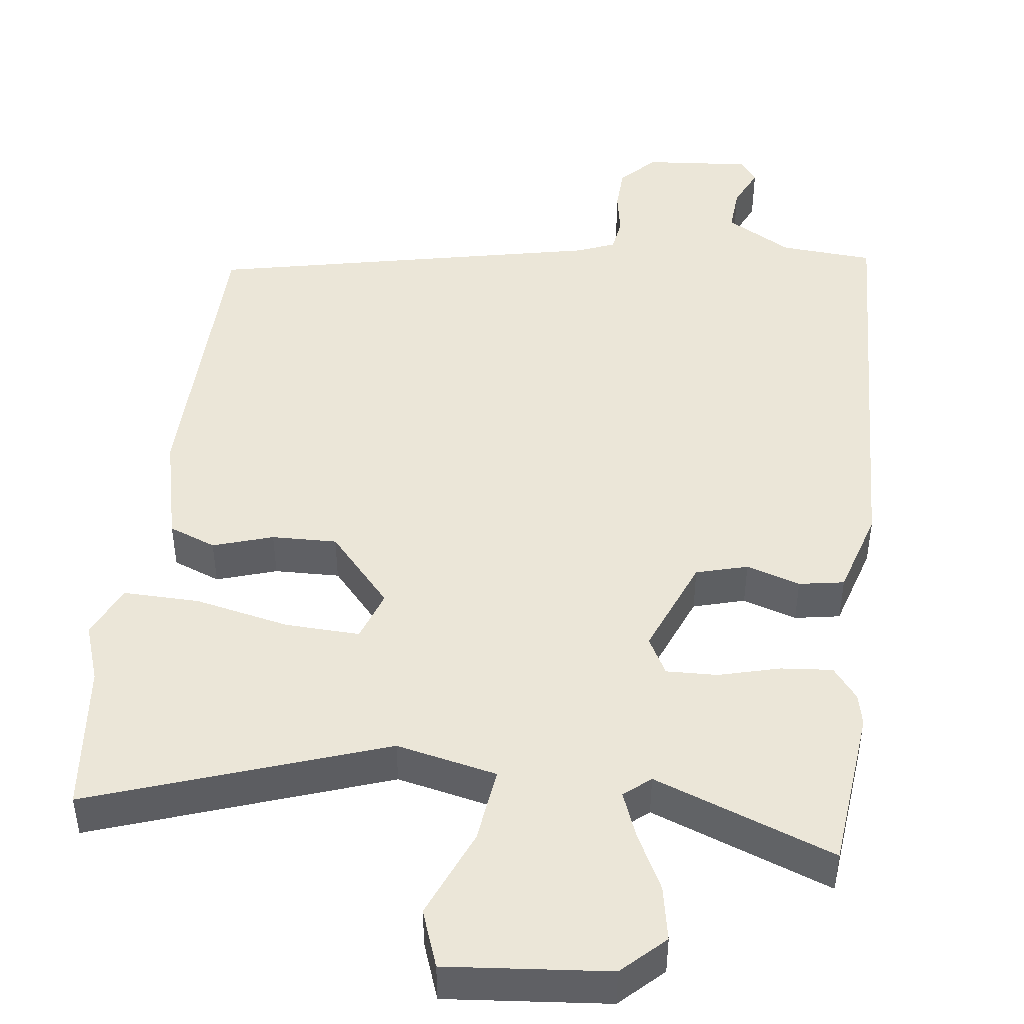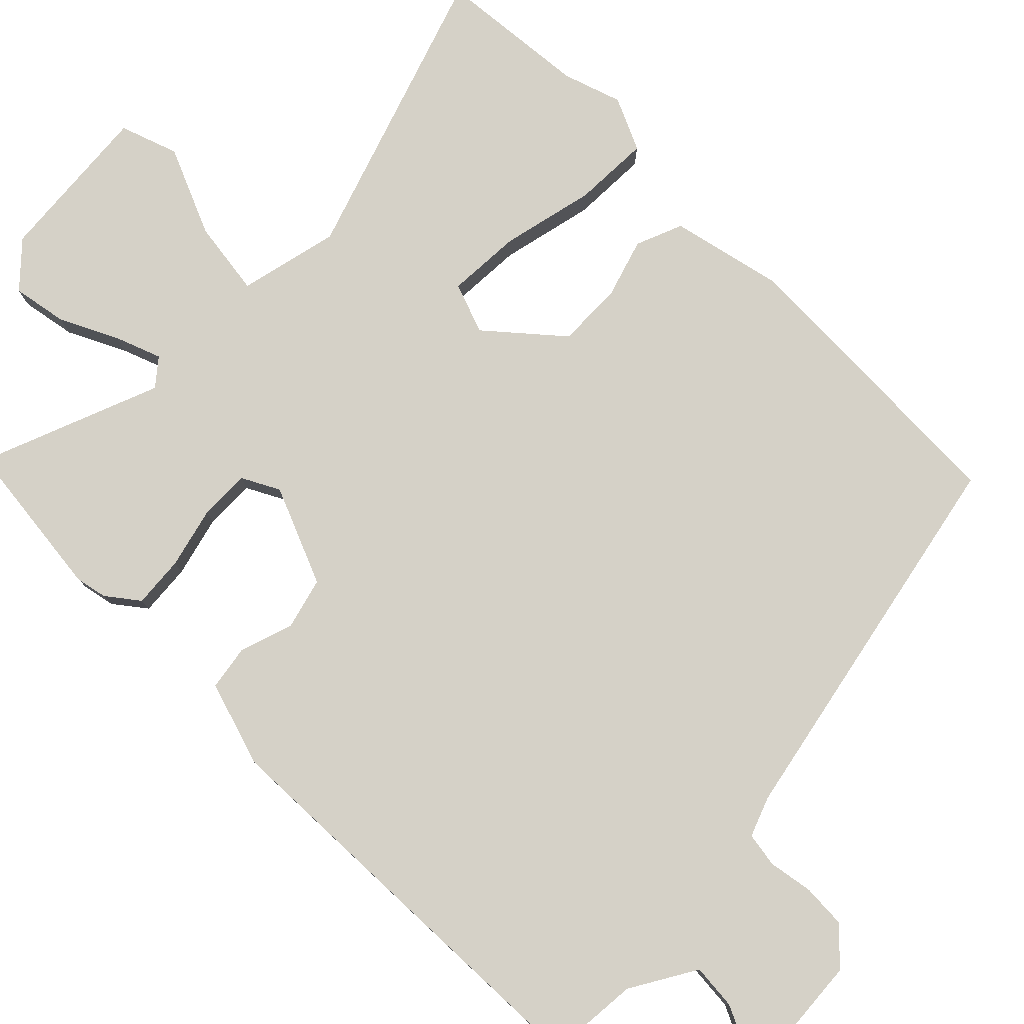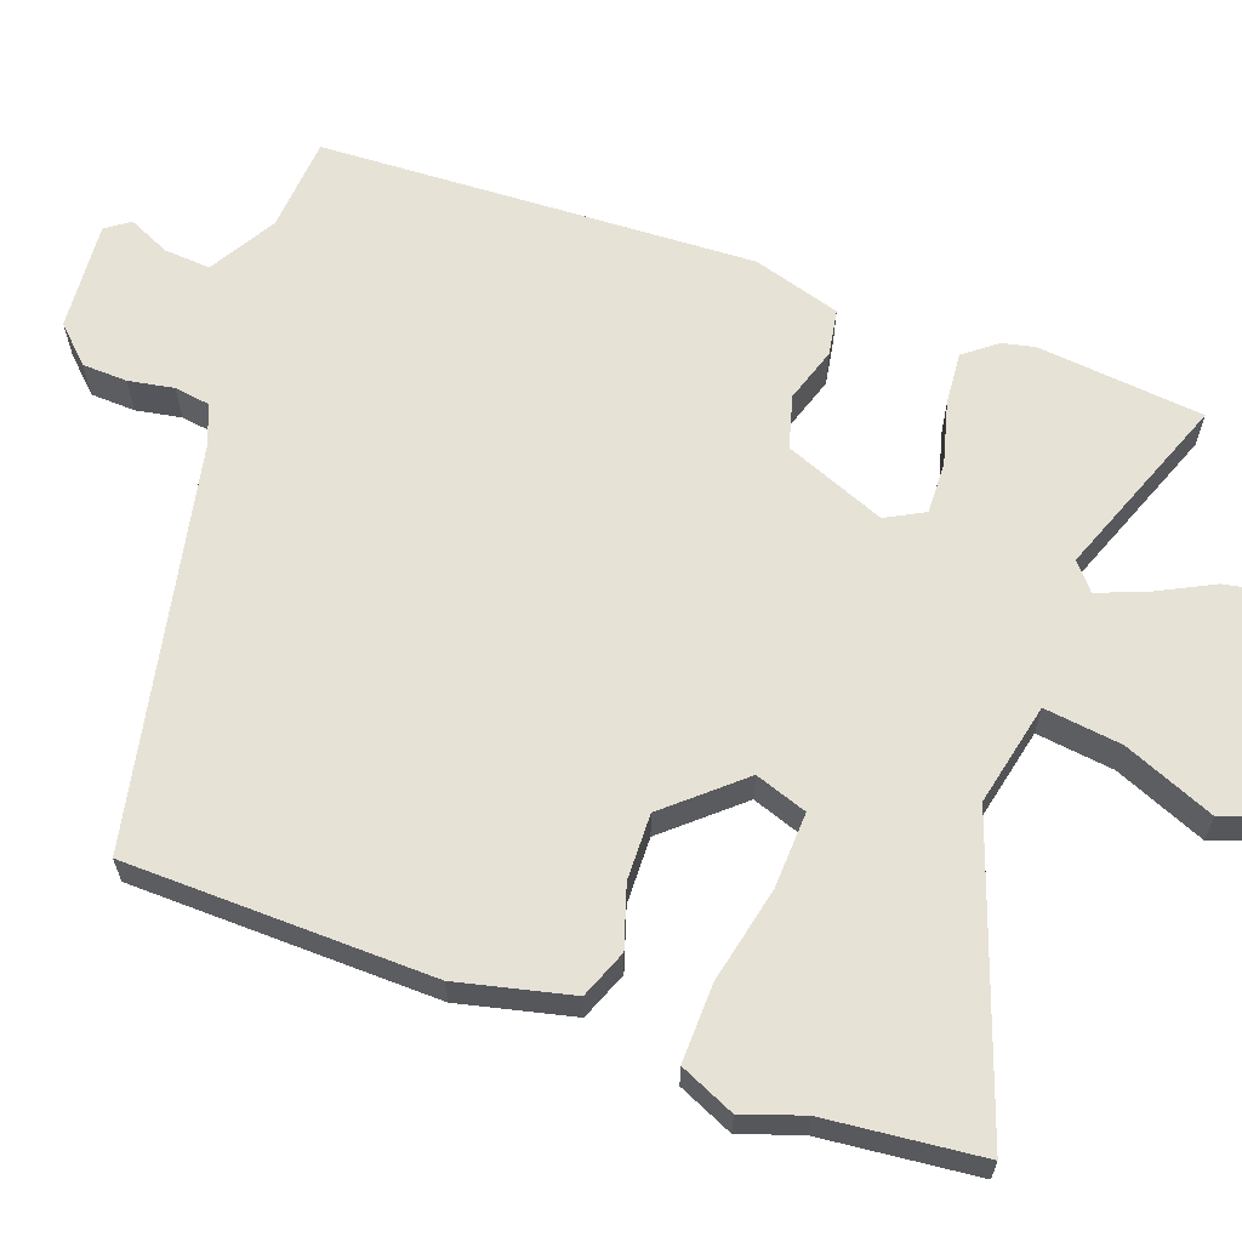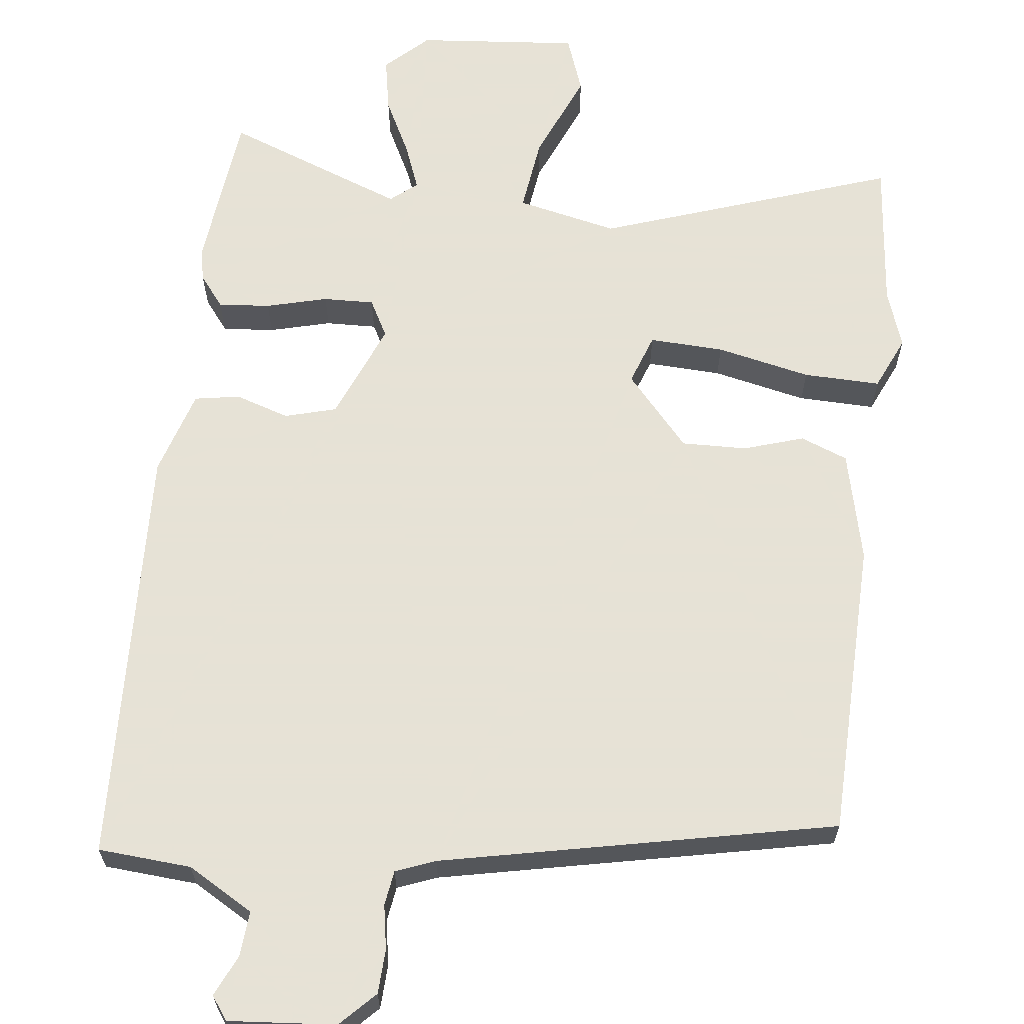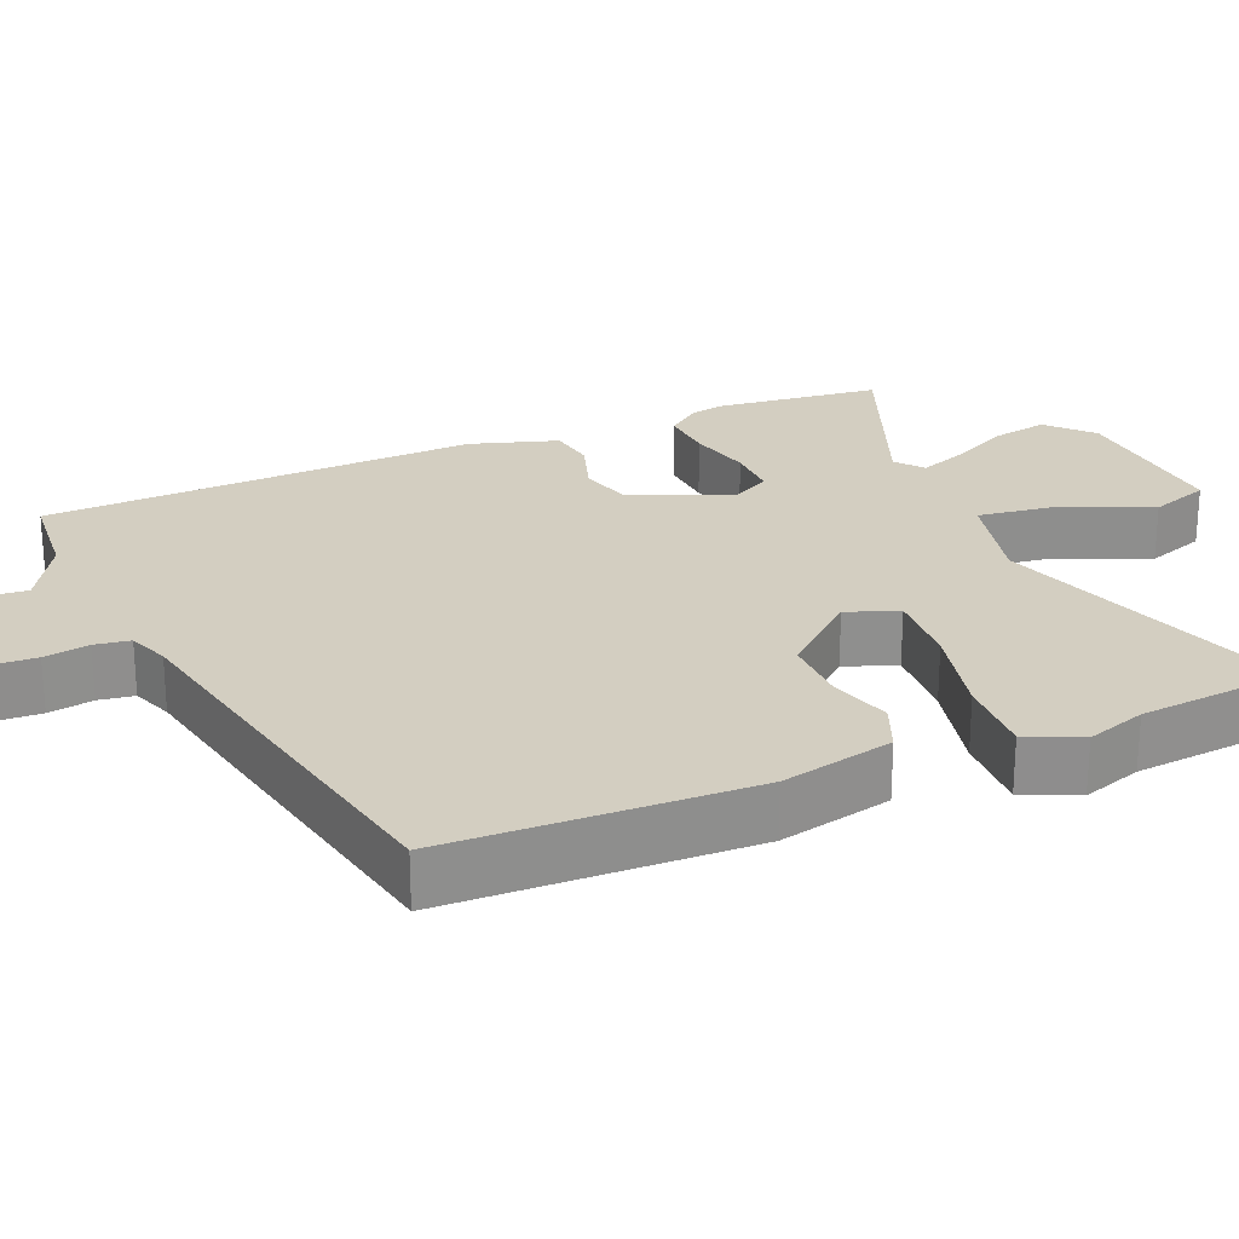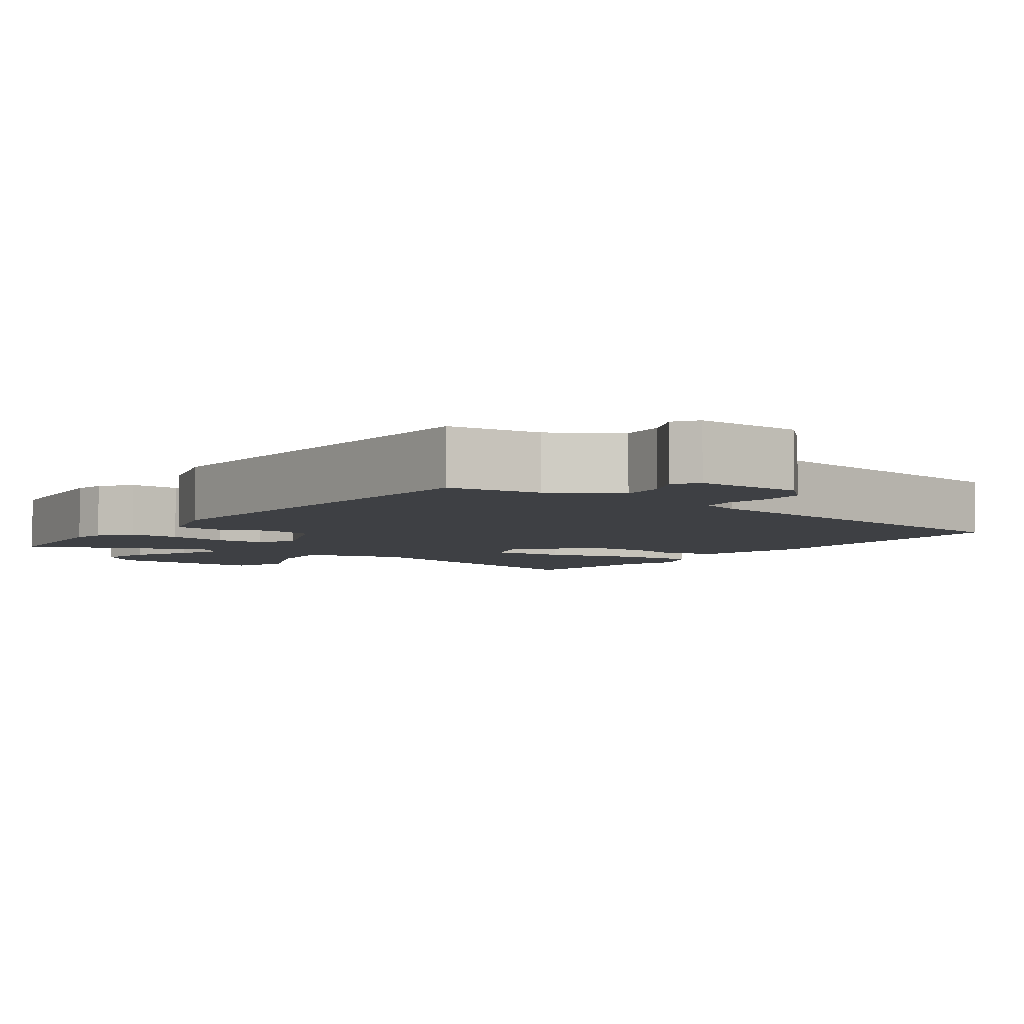
<metadata>
{"format":"obj","ext":"obj","renderer":"f3d","projection":"perspective","resolution":1024,"background":"white","views":[{"elev":46.2,"azim":-170.5,"up":"+Y"},{"elev":78.9,"azim":-42.2,"up":"+Y"},{"elev":63.3,"azim":112.3,"up":"+Y"},{"elev":63.8,"azim":9.2,"up":"+Y"},{"elev":25.1,"azim":70.0,"up":"+Y"},{"elev":-4.8,"azim":-31.8,"up":"+Y"}]}
</metadata>
<code>
v 0.518 0.07 0.33
v 0.51 0.07 -0.071
v 0.469 0.07 -0.218
v 0.405 0.07 -0.24
v 0.326 0.07 -0.211
v 0.239 0.07 -0.205
v 0.151 0.07 -0.297
v 0.172 0.07 -0.366
v 0.272 0.07 -0.366
v 0.399 0.07 -0.344
v 0.502 0.07 -0.346
v 0.531 0.07 -0.419
v 0.501 0.07 -0.496
v 0.472 0.07 -0.698
v 0.085 0.07 -0.545
v -0.051 0.07 -0.569
v -0.042 0.07 -0.671
v 0.003 0.07 -0.792
v -0.028 0.07 -0.868
v -0.244 0.07 -0.839
v -0.298 0.07 -0.783
v -0.281 0.07 -0.71
v -0.239 0.07 -0.635
v -0.213 0.07 -0.575
v -0.247 0.07 -0.544
v -0.492 0.07 -0.625
v -0.506 0.07 -0.407
v -0.495 0.07 -0.365
v -0.46 0.07 -0.324
v -0.391 0.07 -0.333
v -0.31 0.07 -0.358
v -0.242 0.07 -0.363
v -0.213 0.07 -0.314
v -0.261 0.07 -0.18
v -0.329 0.07 -0.158
v -0.402 0.07 -0.178
v -0.462 0.07 -0.165
v -0.492 0.07 -0.049
v -0.444 0.07 0.519
v -0.319 0.07 0.523
v -0.229 0.07 0.57
v -0.231 0.07 0.631
v -0.254 0.07 0.687
v -0.23 0.07 0.717
v -0.088 0.07 0.699
v -0.045 0.07 0.651
v -0.045 0.07 0.592
v -0.058 0.07 0.533
v -0.053 0.07 0.486
v -0.001 0.07 0.463
v 0.518 0 0.33
v 0.51 0 -0.071
v 0.469 0 -0.218
v 0.405 0 -0.24
v 0.326 0 -0.211
v 0.239 0 -0.205
v 0.151 0 -0.297
v 0.172 0 -0.366
v 0.272 0 -0.366
v 0.399 0 -0.344
v 0.502 0 -0.346
v 0.531 0 -0.419
v 0.501 0 -0.496
v 0.472 0 -0.698
v 0.085 0 -0.545
v -0.051 0 -0.569
v -0.042 0 -0.671
v 0.003 0 -0.792
v -0.028 0 -0.868
v -0.244 0 -0.839
v -0.298 0 -0.783
v -0.281 0 -0.71
v -0.239 0 -0.635
v -0.213 0 -0.575
v -0.247 0 -0.544
v -0.492 0 -0.625
v -0.506 0 -0.407
v -0.495 0 -0.365
v -0.46 0 -0.324
v -0.391 0 -0.333
v -0.31 0 -0.358
v -0.242 0 -0.363
v -0.213 0 -0.314
v -0.261 0 -0.18
v -0.329 0 -0.158
v -0.402 0 -0.178
v -0.462 0 -0.165
v -0.492 0 -0.049
v -0.444 0 0.519
v -0.319 0 0.523
v -0.229 0 0.57
v -0.231 0 0.631
v -0.254 0 0.687
v -0.23 0 0.717
v -0.088 0 0.699
v -0.045 0 0.651
v -0.045 0 0.592
v -0.058 0 0.533
v -0.053 0 0.486
v -0.001 0 0.463
f 45 46 47 48
f 45 48 49
f 42 43 44 45
f 41 42 45 49
f 40 41 49
f 39 40 49 50
f 35 36 37 38
f 34 35 38 39
f 33 34 39 50
f 28 29 30 31
f 28 31 32
f 25 26 27 28
f 25 28 32
f 24 25 32 33
f 20 21 22 23
f 20 23 24
f 17 18 19 20
f 16 17 20 24
f 15 16 24 33
f 13 14 15 33
f 9 10 11 12
f 8 9 12 13
f 2 3 4 5
f 2 5 6
f 1 2 6
f 50 1 6 7
f 8 13 33
f 7 8 33
f 7 33 50
f 98 97 96 95
f 99 98 95
f 95 94 93 92
f 99 95 92 91
f 99 91 90
f 100 99 90 89
f 88 87 86 85
f 89 88 85 84
f 100 89 84 83
f 81 80 79 78
f 82 81 78
f 78 77 76 75
f 82 78 75
f 83 82 75 74
f 73 72 71 70
f 74 73 70
f 70 69 68 67
f 74 70 67 66
f 83 74 66 65
f 83 65 64 63
f 62 61 60 59
f 63 62 59 58
f 55 54 53 52
f 56 55 52
f 56 52 51
f 57 56 51 100
f 83 63 58
f 83 58 57
f 100 83 57
f 1 51 52 2
f 2 52 53 3
f 3 53 54 4
f 4 54 55 5
f 5 55 56 6
f 6 56 57 7
f 7 57 58 8
f 8 58 59 9
f 9 59 60 10
f 10 60 61 11
f 11 61 62 12
f 12 62 63 13
f 13 63 64 14
f 14 64 65 15
f 15 65 66 16
f 16 66 67 17
f 17 67 68 18
f 18 68 69 19
f 19 69 70 20
f 20 70 71 21
f 21 71 72 22
f 22 72 73 23
f 23 73 74 24
f 24 74 75 25
f 25 75 76 26
f 26 76 77 27
f 27 77 78 28
f 28 78 79 29
f 29 79 80 30
f 30 80 81 31
f 31 81 82 32
f 32 82 83 33
f 33 83 84 34
f 34 84 85 35
f 35 85 86 36
f 36 86 87 37
f 37 87 88 38
f 38 88 89 39
f 39 89 90 40
f 40 90 91 41
f 41 91 92 42
f 42 92 93 43
f 43 93 94 44
f 44 94 95 45
f 45 95 96 46
f 46 96 97 47
f 47 97 98 48
f 48 98 99 49
f 49 99 100 50
f 50 100 51 1

</code>
